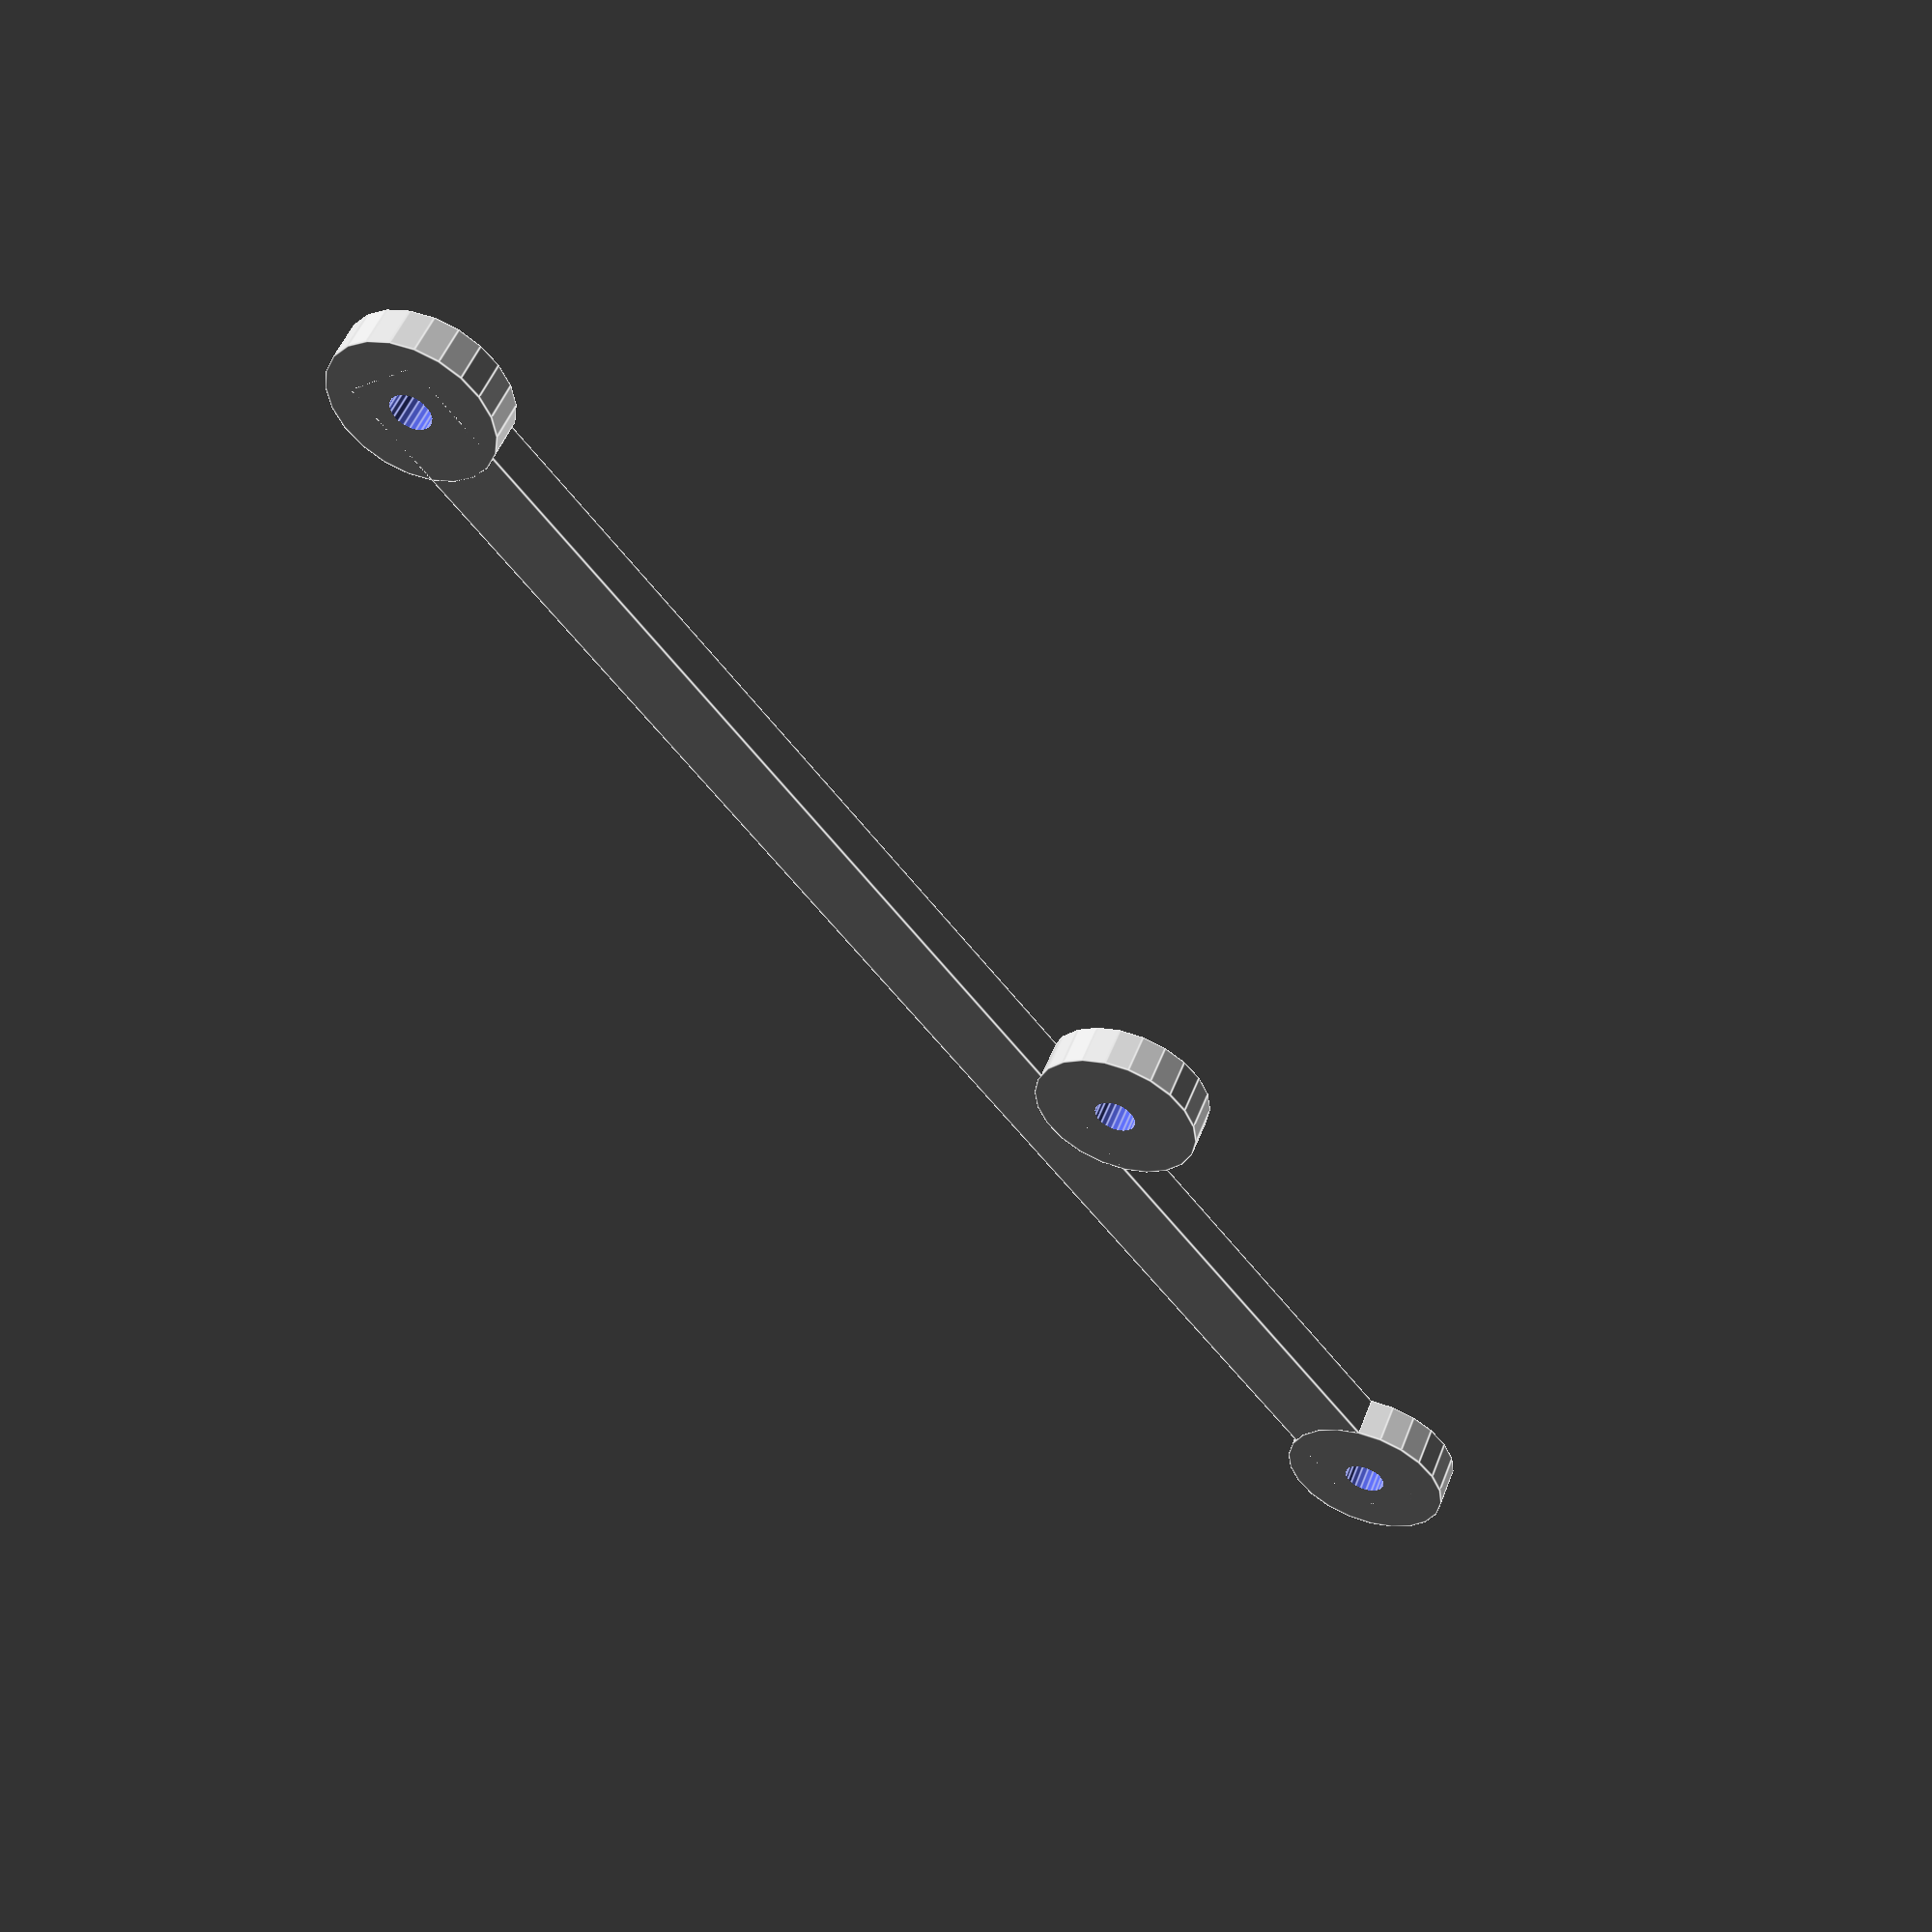
<openscad>
//
// Parametric mobile base
// Based on http://www.thingiverse.com/thing:22958 by Ablapo.
//
// equation: m1*a+0.5*a*q*a*ro = m2*b+0.5*b*q*b*ro
// 
//

length = 37.4;	// distance between endpoint fixtures
hole = 0.5;		// fixture hole radius
ends = 2.0;    // end circle radius

m1 =9.2;		// weigth #1
m2 = 16;		// weigth #2
sy=2;			// y thickness
sz=1;			// z thickness
alt = 2;	// altitude of center fixture

ro=1.08/1000	;		 // gramm/mm^3 of ABS

detail=22; 				// details



q=sy*sz;
s= length*(0.5-1/(1+m1/m2));					 // simple one for heavy weights m1/m2, not used
s2= 0.5*length-(length*m2+0.5*length*length*q*ro)/(m1+m2+length*q*ro); //more exact placement

difference (){
	union(){
		cube ([hole*4+length,sy,sz],center=true);
		// center circle
		translate ([s2,alt,0]) rotate([0,0,30])
			cylinder (h=sz, r=ends, center=true, $fn=detail);
		// m1 circle
		translate ([length/2,0,0]) rotate([0,0,30])
			cylinder (h=sz, r=ends, center=true, $fn=detail);
		// m2 circle
		translate ([-length/2,0,0]) rotate([0,0,30])
			cylinder (h=sz, r=ends, center=true, $fn=detail);
	}
	// cut m1 fixture
	translate ([length/2,0,0]) rotate([0,0,30])
		cylinder (h=2*sz, r=hole, center=true, $fn=detail);
	// cut m2 fixture
	translate ([-length/2,0,0]) rotate([0,0,30])
		cylinder (h=2*sz, r=hole, center=true, $fn=detail);
	// cut center top fixture
	translate ([s2,alt,0]) rotate([0,0,30])
		cylinder (h=2*sz, r=hole, center=true, $fn=detail);
}

</openscad>
<views>
elev=127.5 azim=128.4 roll=338.9 proj=p view=edges
</views>
